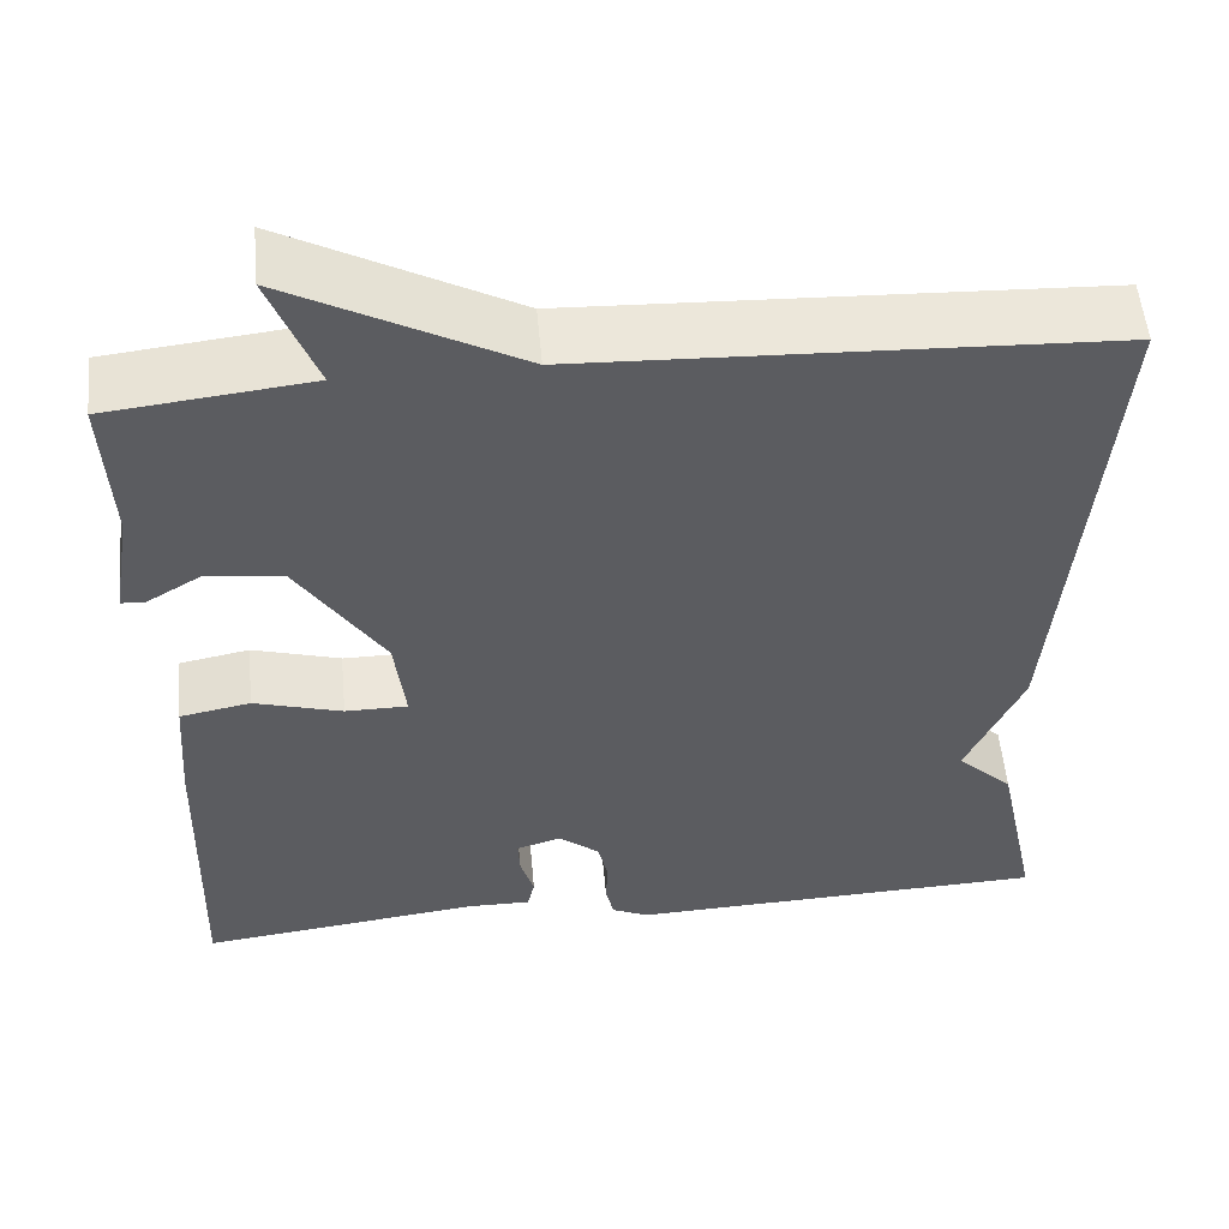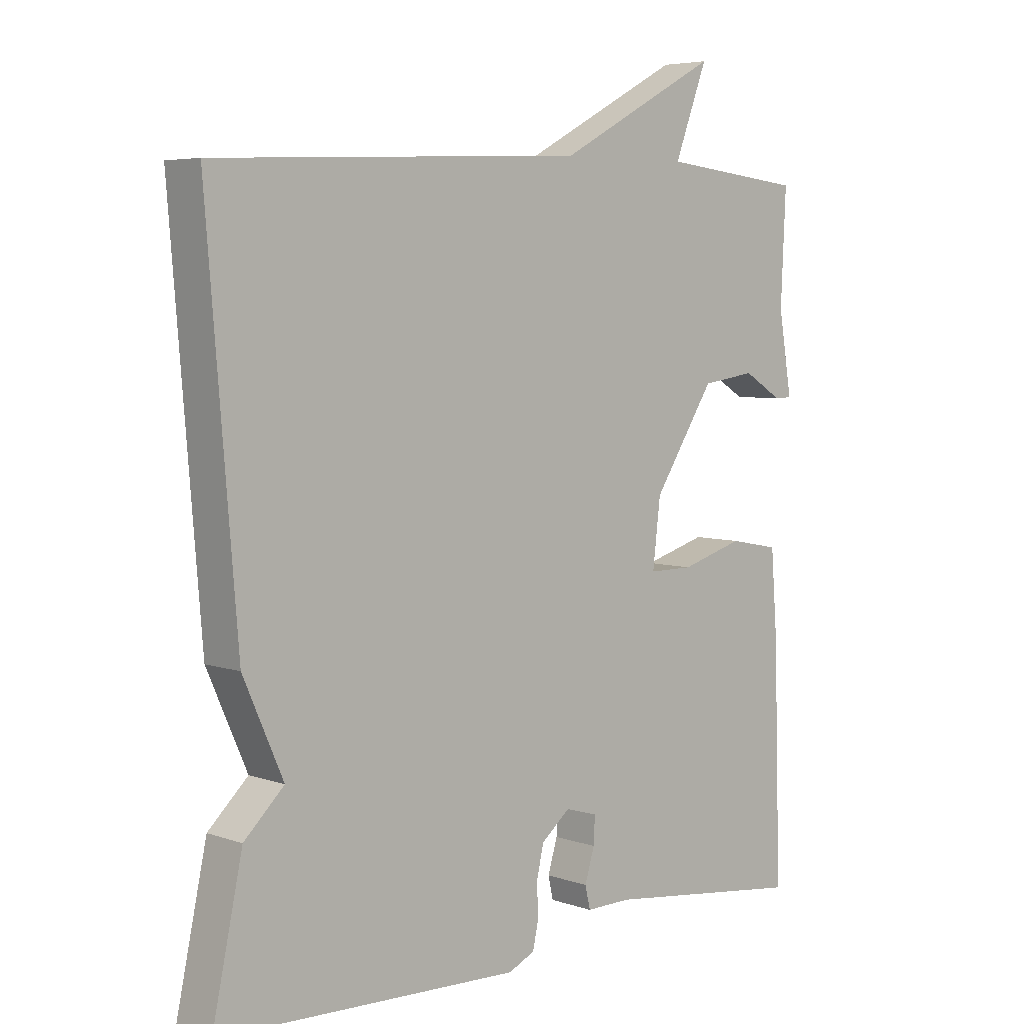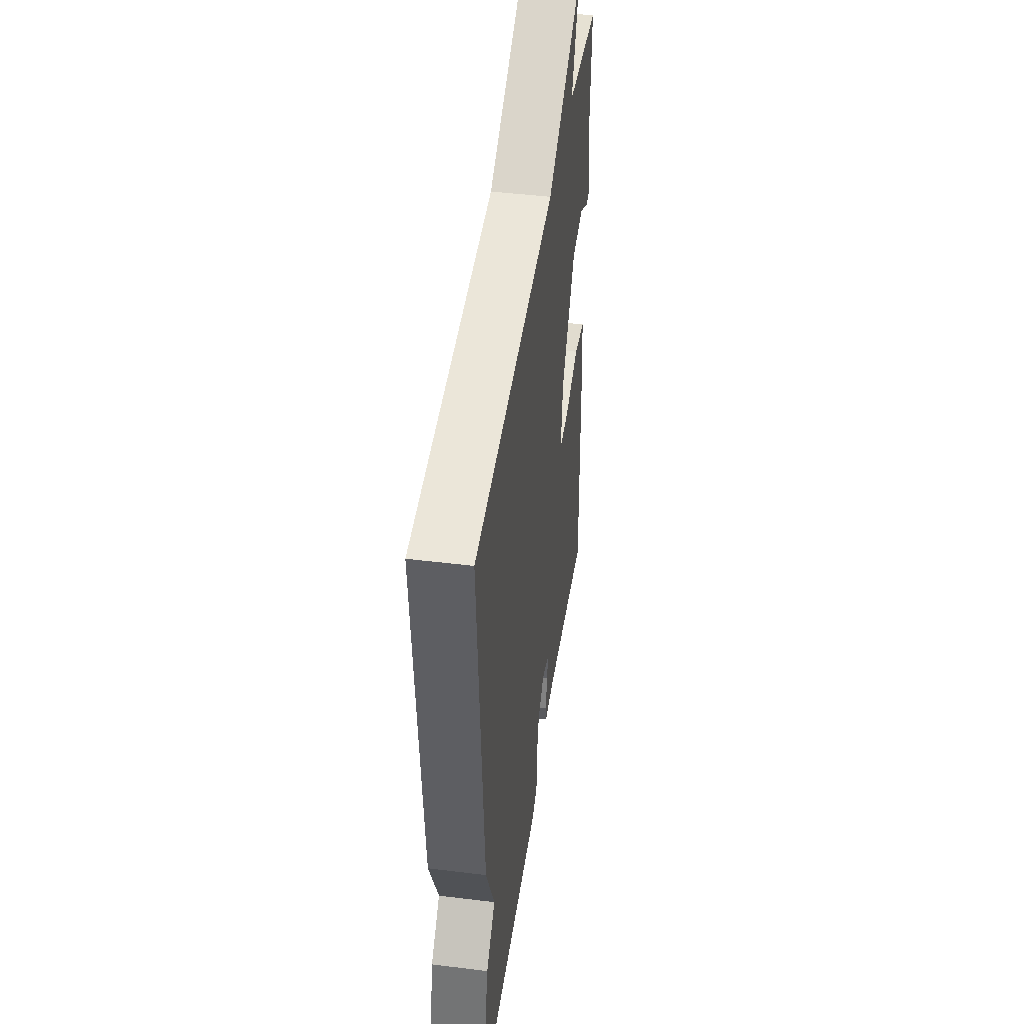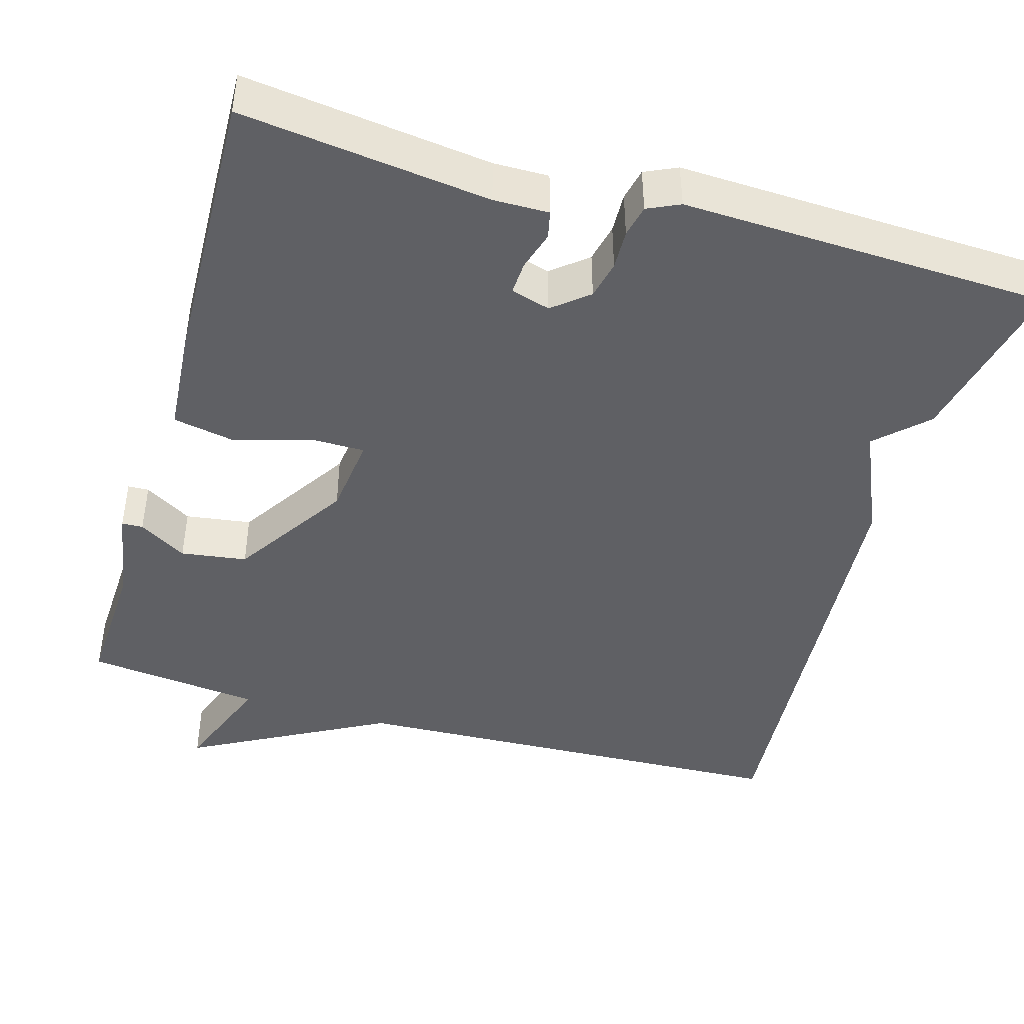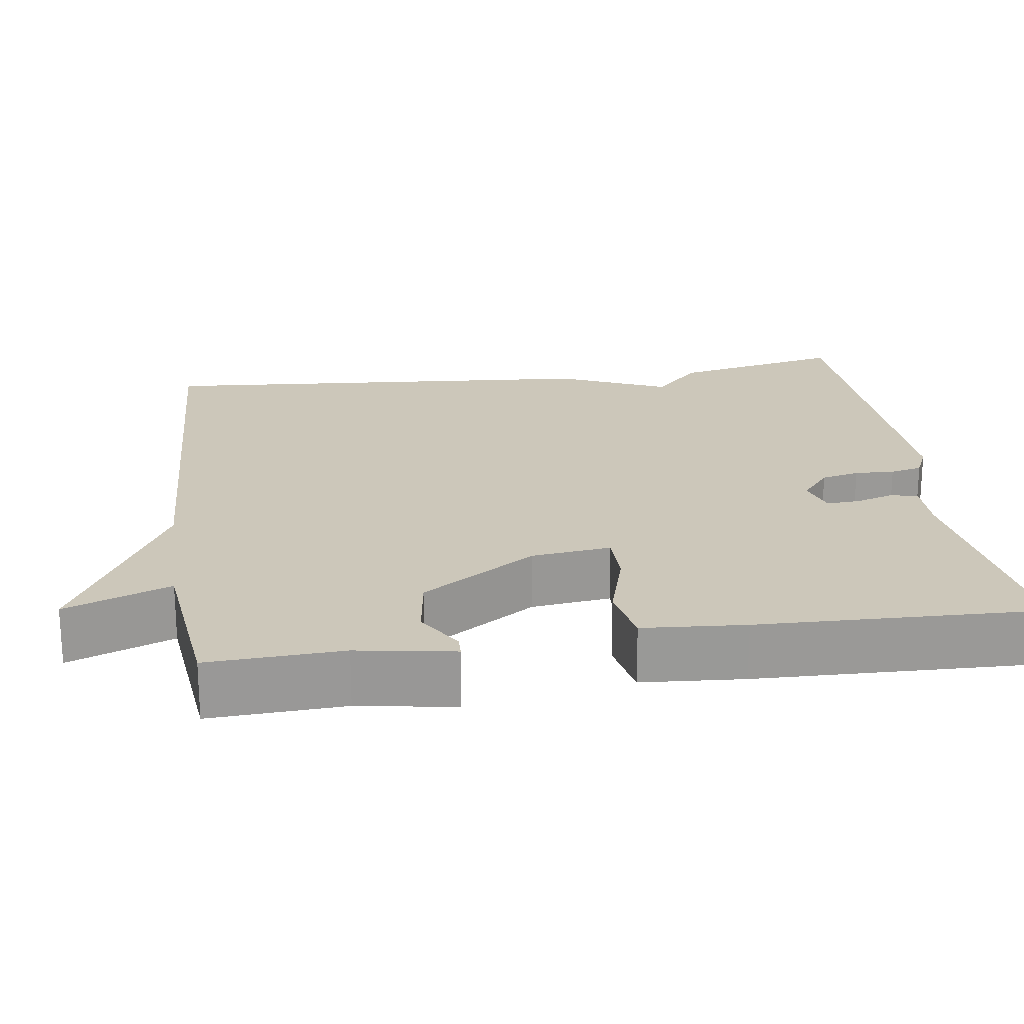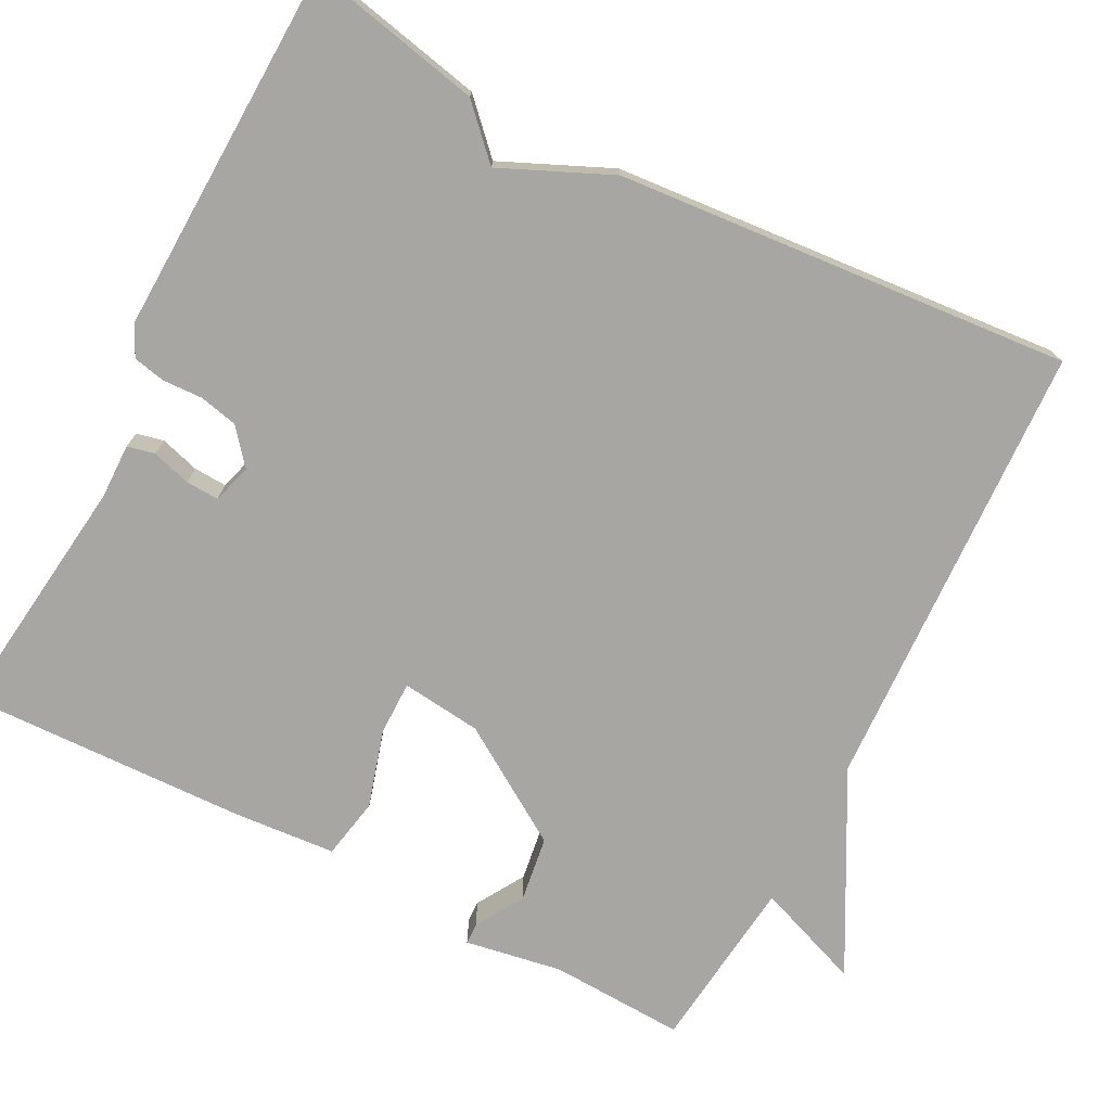
<metadata>
{"format":"obj","ext":"obj","renderer":"f3d","projection":"perspective","resolution":1024,"background":"white","views":[{"elev":54.2,"azim":174.7,"up":"+Z"},{"elev":5.4,"azim":-43.4,"up":"+Z"},{"elev":44.9,"azim":-81.8,"up":"+Z"},{"elev":-43.8,"azim":163.8,"up":"+Y"},{"elev":21.5,"azim":81.7,"up":"+Y"},{"elev":-74.3,"azim":-117.3,"up":"+Y"}]}
</metadata>
<code>
v 0.5 0.07 0.5
v 0.492 0.07 0.328
v 0.513 0.07 0.204
v 0.486 0.07 0.203
v 0.425 0.07 0.24
v 0.341 0.07 0.228
v 0.246 0.07 0.081
v 0.234 0.07 -0.021
v 0.303 0.07 -0.021
v 0.401 0.07 0.008
v 0.479 0.07 -0.007
v 0.489 0.07 -0.138
v 0.5 0.07 -0.5
v 0.185 0.07 -0.461
v 0.115 0.07 -0.462
v 0.107 0.07 -0.427
v 0.122 0.07 -0.377
v 0.124 0.07 -0.335
v 0.074 0.07 -0.32
v 0.029 0.07 -0.357
v 0.018 0.07 -0.406
v 0.02 0.07 -0.457
v 0.011 0.07 -0.498
v -0.03 0.07 -0.517
v -0.5 0.07 -0.5
v -0.453 0.07 -0.279
v -0.391 0.07 -0.219
v -0.453 0.07 -0.079
v -0.5 0.07 0.5
v 0.077 0.07 0.525
v 0.328 0.07 0.66
v 0.277 0.07 0.525
v 0.5 0 0.5
v 0.492 0 0.328
v 0.513 0 0.204
v 0.486 0 0.203
v 0.425 0 0.24
v 0.341 0 0.228
v 0.246 0 0.081
v 0.234 0 -0.021
v 0.303 0 -0.021
v 0.401 0 0.008
v 0.479 0 -0.007
v 0.489 0 -0.138
v 0.5 0 -0.5
v 0.185 0 -0.461
v 0.115 0 -0.462
v 0.107 0 -0.427
v 0.122 0 -0.377
v 0.124 0 -0.335
v 0.074 0 -0.32
v 0.029 0 -0.357
v 0.018 0 -0.406
v 0.02 0 -0.457
v 0.011 0 -0.498
v -0.03 0 -0.517
v -0.5 0 -0.5
v -0.453 0 -0.279
v -0.391 0 -0.219
v -0.453 0 -0.079
v -0.5 0 0.5
v 0.077 0 0.525
v 0.328 0 0.66
v 0.277 0 0.525
f 30 31 32
f 32 1 2
f 30 32 2
f 29 30 2
f 28 29 2
f 27 28 2
f 25 26 27
f 24 25 27
f 23 24 27
f 22 23 27
f 21 22 27
f 20 21 27
f 19 20 27
f 14 15 16 17
f 14 17 18
f 13 14 18
f 12 13 18
f 11 12 18
f 10 11 18
f 9 10 18
f 8 9 18 19
f 2 3 4 5
f 2 5 6
f 27 2 6
f 7 8 19 27
f 6 7 27
f 64 63 62
f 34 33 64
f 34 64 62
f 34 62 61
f 34 61 60
f 34 60 59
f 59 58 57
f 59 57 56
f 59 56 55
f 59 55 54
f 59 54 53
f 59 53 52
f 59 52 51
f 49 48 47 46
f 50 49 46
f 50 46 45
f 50 45 44
f 50 44 43
f 50 43 42
f 50 42 41
f 51 50 41 40
f 37 36 35 34
f 38 37 34
f 38 34 59
f 59 51 40 39
f 59 39 38
f 1 33 34 2
f 2 34 35 3
f 3 35 36 4
f 4 36 37 5
f 5 37 38 6
f 6 38 39 7
f 7 39 40 8
f 8 40 41 9
f 9 41 42 10
f 10 42 43 11
f 11 43 44 12
f 12 44 45 13
f 13 45 46 14
f 14 46 47 15
f 15 47 48 16
f 16 48 49 17
f 17 49 50 18
f 18 50 51 19
f 19 51 52 20
f 20 52 53 21
f 21 53 54 22
f 22 54 55 23
f 23 55 56 24
f 24 56 57 25
f 25 57 58 26
f 26 58 59 27
f 27 59 60 28
f 28 60 61 29
f 29 61 62 30
f 30 62 63 31
f 31 63 64 32
f 32 64 33 1

</code>
